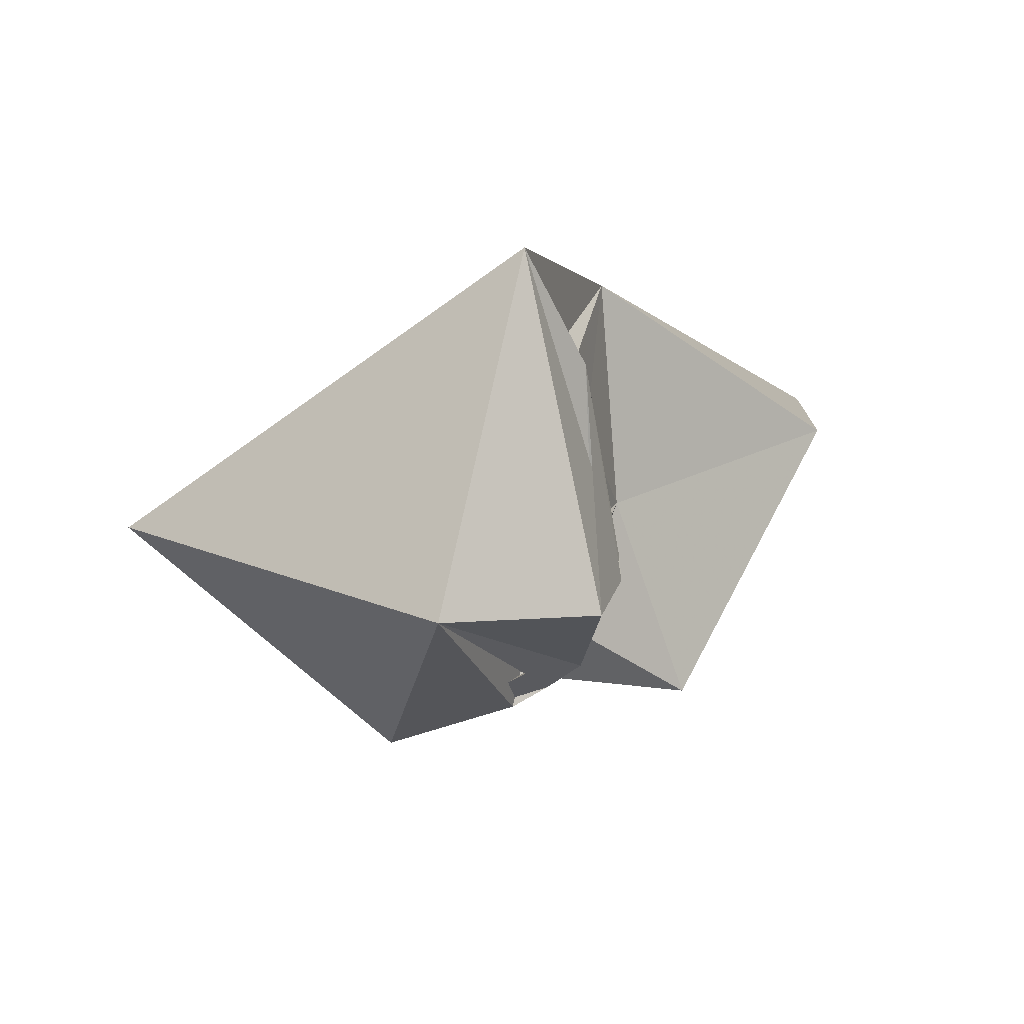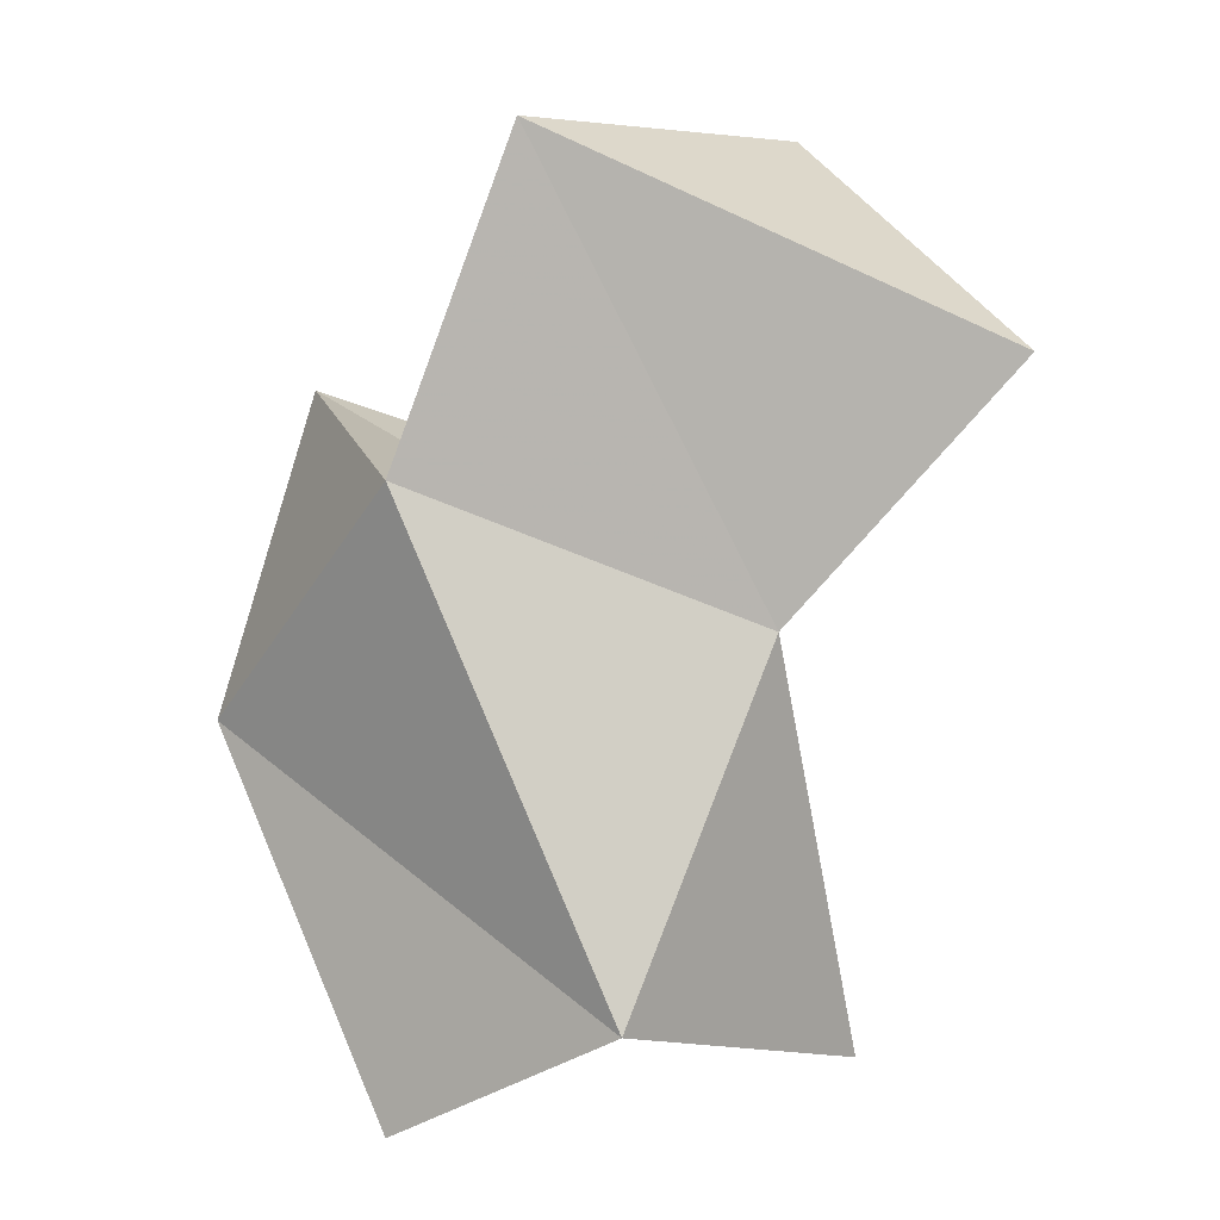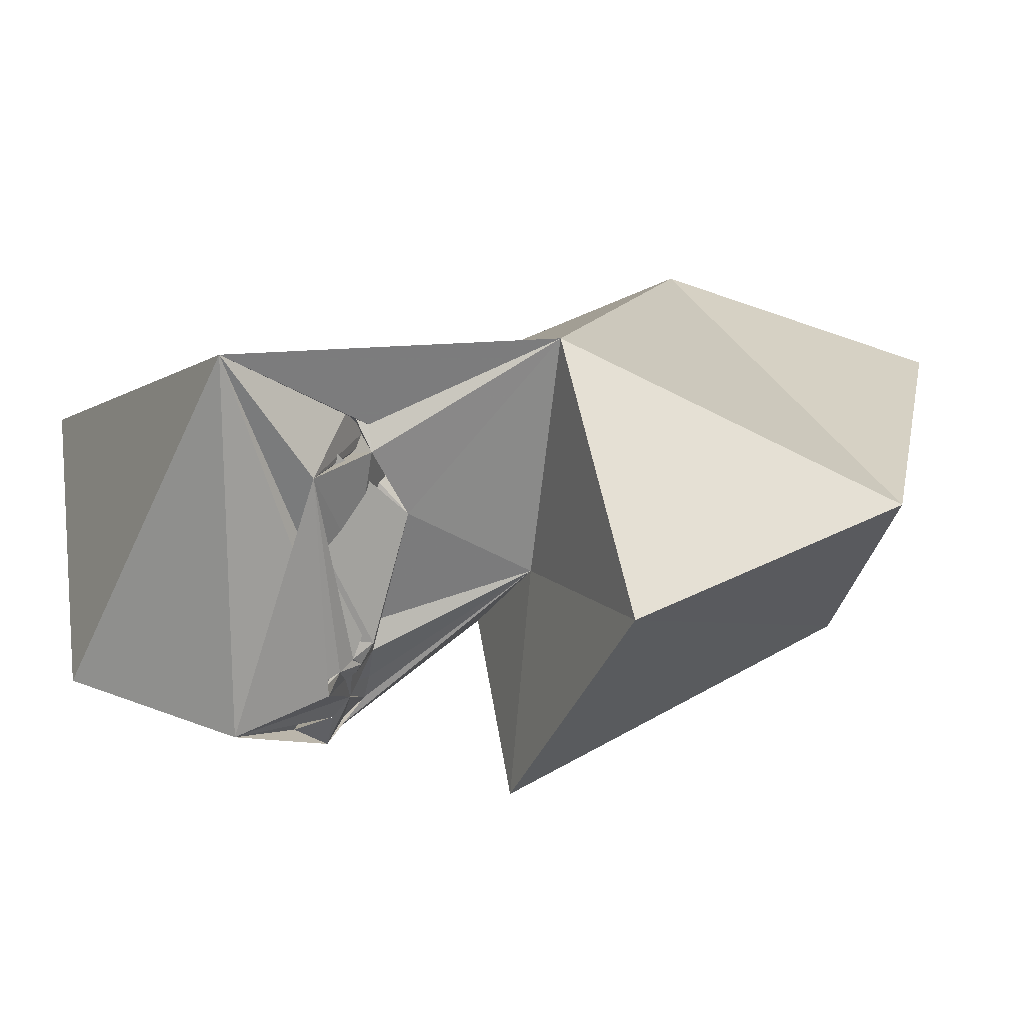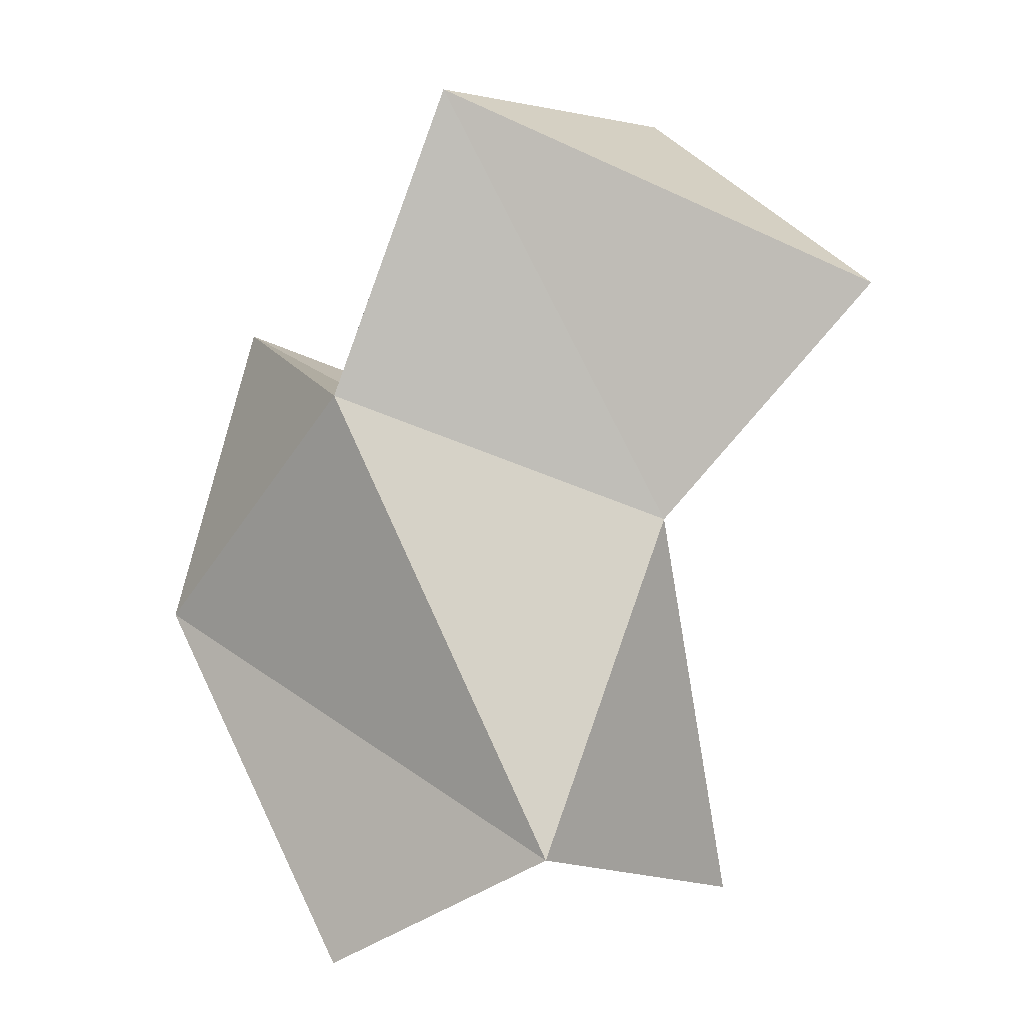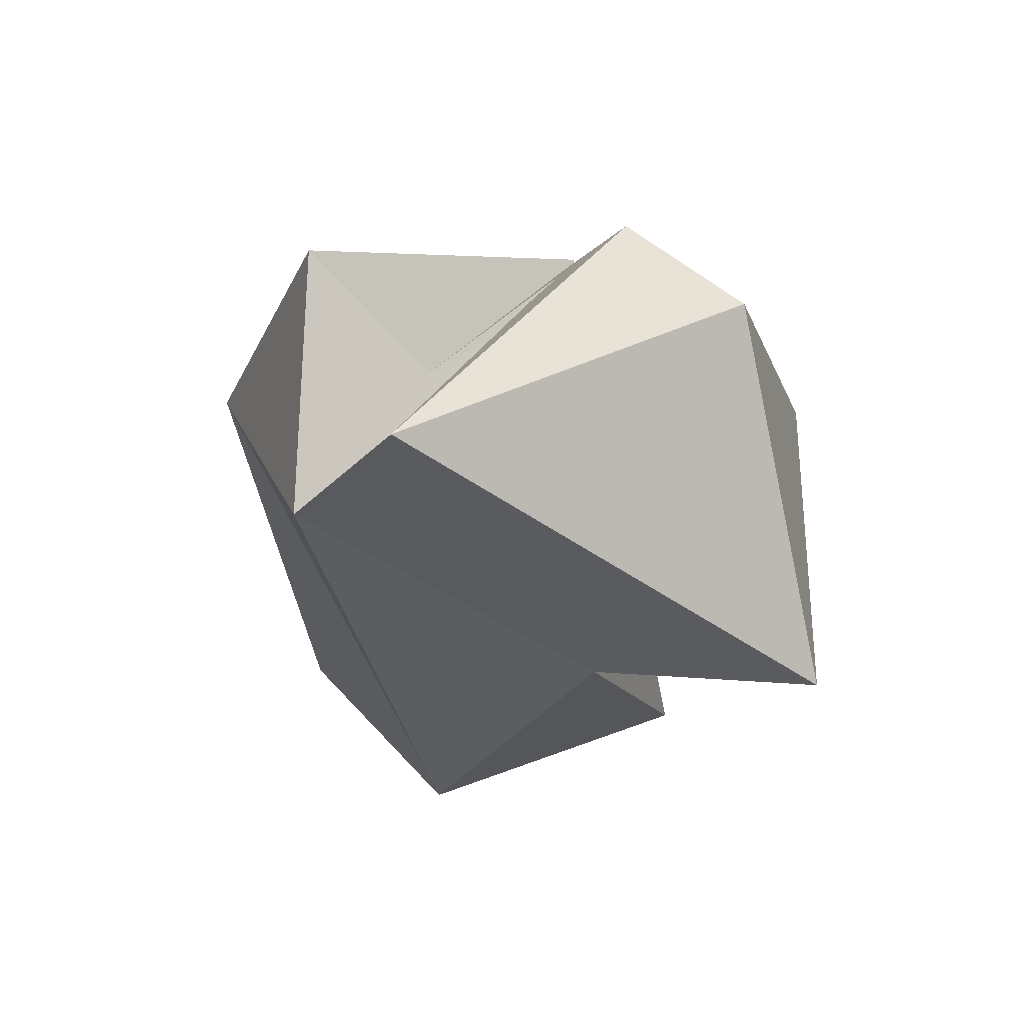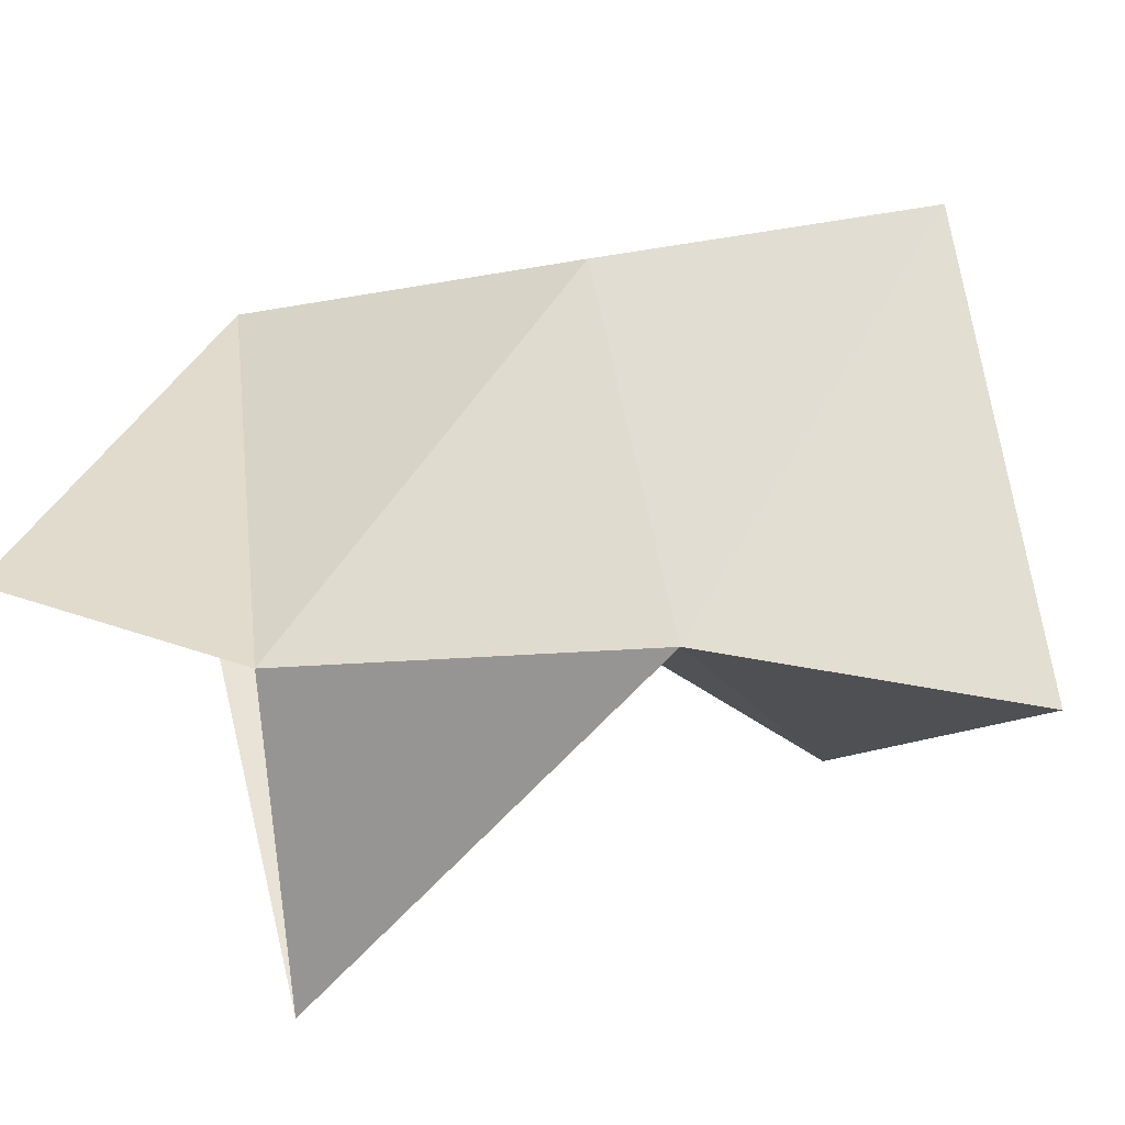
<metadata>
{"format":"obj","ext":"obj","renderer":"f3d","projection":"perspective","resolution":1024,"background":"white","views":[{"elev":74.4,"azim":-27.5,"up":"+Z"},{"elev":13.3,"azim":-174.3,"up":"+Z"},{"elev":-3.6,"azim":40.6,"up":"+Y"},{"elev":9.4,"azim":-179.3,"up":"+Z"},{"elev":73.1,"azim":-153.6,"up":"+Z"},{"elev":67.8,"azim":-123.0,"up":"+Y"}]}
</metadata>
<code>
v 317.7 153.2 26.26
v 271 169.9 10.62
v 317.6 184.8 6.18
v 292.8 195.4 22.25
v 338.3 165 43.57
v 317 181.1 72.5
v 303.5 135.3 64.44
v 279.2 179.2 58.01
v 293.4 153.6 58.1
v 329.6 152.9 76.75
v 307.2 158.4 65.53
v 270.7 144.1 71.84
v 255.6 176 85.1
v 289.1 146.5 77.91
v 288.5 140.7 77.45
v 292.1 145.2 76.19
v 294.1 145.4 76.55
v 295.8 147.6 77.68
v 305.4 163.6 82.16
v 284.2 140.7 76.36
v 291.3 143.3 78.1
v 295.9 145.8 85.08
v 296.3 149.4 81
v 298.9 153.1 80.66
v 304.5 177.2 106.9
v 279.2 147.2 102.7
v 298.8 150.2 80.22
v 292.5 140.7 80.34
v 290.6 142.1 83.18
v 293.4 143.4 78.9
v 297.6 145.5 82.25
v 293.5 143.2 80.52
v 300 151.6 81.54
v 295 141.7 95.58
v 295.2 143.5 82.27
v 298.9 147.7 83.32
v 300.8 148.8 83.95
v 301.9 150.9 83.45
v 306.6 169.3 88.67
v 305 171 83.26
v 302.6 171.1 84.58
v 299.8 145.6 87.55
v 299.4 147.2 84.8
v 300 148 83.92
v 301 149.3 85.34
v 302.1 159.2 86.17
v 300.9 148 87.08
v 305 173.7 85.57
v 306.4 172 88.93
v 306.2 166.3 96.18
v 303.2 169.4 87.95
v 303.7 171.3 87.17
v 305.1 173.8 90.27
f 25 26 34
f 8 13 25
f 39 49 53
f 39 50 46
f 34 50 47
f 22 50 42
f 48 53 49
f 50 52 53
f 41 52 50
f 41 50 51
f 39 51 50
f 40 51 52
f 19 39 40
f 22 46 50
f 45 47 50
f 25 48 41
f 19 51 46
f 25 45 50
f 25 47 37
f 25 40 49
f 25 41 40
f 40 48 49
f 6 49 39
f 22 24 46
f 19 46 45
f 34 42 50
f 19 41 51
f 19 45 25
f 19 25 38
f 37 45 38
f 37 47 44
f 31 45 43
f 6 25 49
f 43 45 44
f 42 43 47
f 6 39 19
f 39 53 52
f 33 36 37
f 39 52 51
f 22 24 27
f 27 37 44
f 27 44 36
f 25 50 53
f 43 44 47
f 27 42 31
f 27 43 42
f 15 17 28
f 14 23 22
f 22 33 24
f 39 46 40
f 22 23 33
f 36 44 45
f 23 36 33
f 23 27 31
f 22 35 34
f 23 31 36
f 21 29 32
f 22 32 35
f 28 31 35
f 31 42 34
f 26 28 34
f 28 29 34
f 19 27 24
f 28 32 30
f 16 22 18
f 22 30 32
f 21 32 28
f 12 20 26
f 40 46 51
f 36 45 37
f 11 24 27
f 33 38 46
f 17 31 30
f 7 10 11
f 2 7 9
f 17 21 28
f 24 33 46
f 12 29 21
f 19 38 33
f 18 27 23
f 16 23 17
f 12 14 15
f 11 27 18
f 15 16 17
f 12 15 29
f 17 18 22
f 31 34 35
f 8 12 13
f 16 21 22
f 11 16 15
f 22 34 29
f 19 40 41
f 5 6 10
f 9 21 16
f 22 45 31
f 28 35 29
f 12 21 20
f 1 7 2
f 11 18 17
f 11 17 14
f 8 9 12
f 11 14 16
f 27 33 37
f 14 29 26
f 13 26 25
f 40 52 48
f 16 18 23
f 14 22 29
f 6 19 11
f 38 45 46
f 14 26 20
f 9 11 15
f 9 16 14
f 22 47 45
f 2 9 8
f 28 30 31
f 2 8 4
f 15 20 21
f 9 15 21
f 25 34 47
f 4 8 6
f 15 26 29
f 9 14 12
f 27 36 43
f 6 11 10
f 22 42 47
f 4 6 5
f 12 26 13
f 17 30 21
f 1 5 10
f 6 8 25
f 22 27 24
f 15 28 26
f 14 17 23
f 25 37 38
f 21 30 22
f 29 35 32
f 31 43 36
f 41 48 52
f 14 20 15
f 1 10 7
f 25 53 48
f 1 3 5
f 19 33 27
f 17 22 31
f 3 4 5
f 11 19 24
f 7 11 9

</code>
